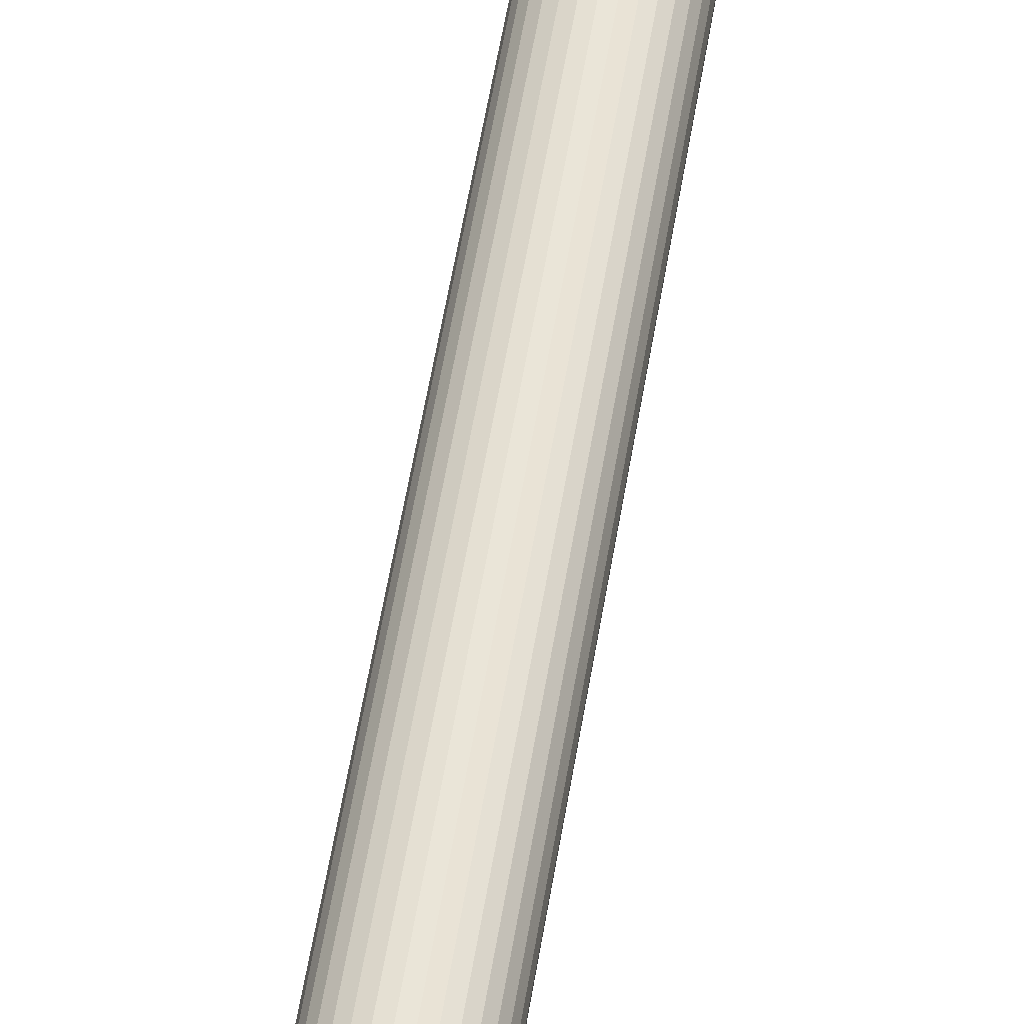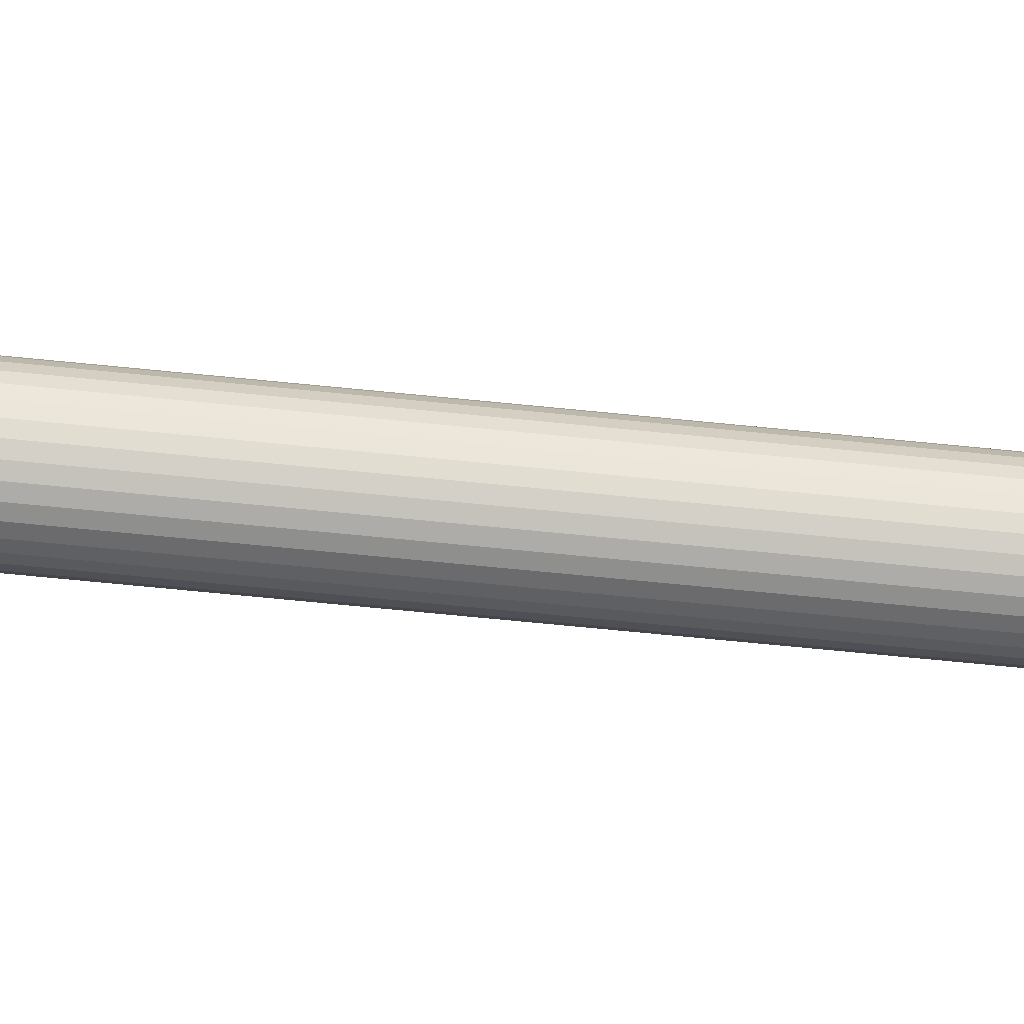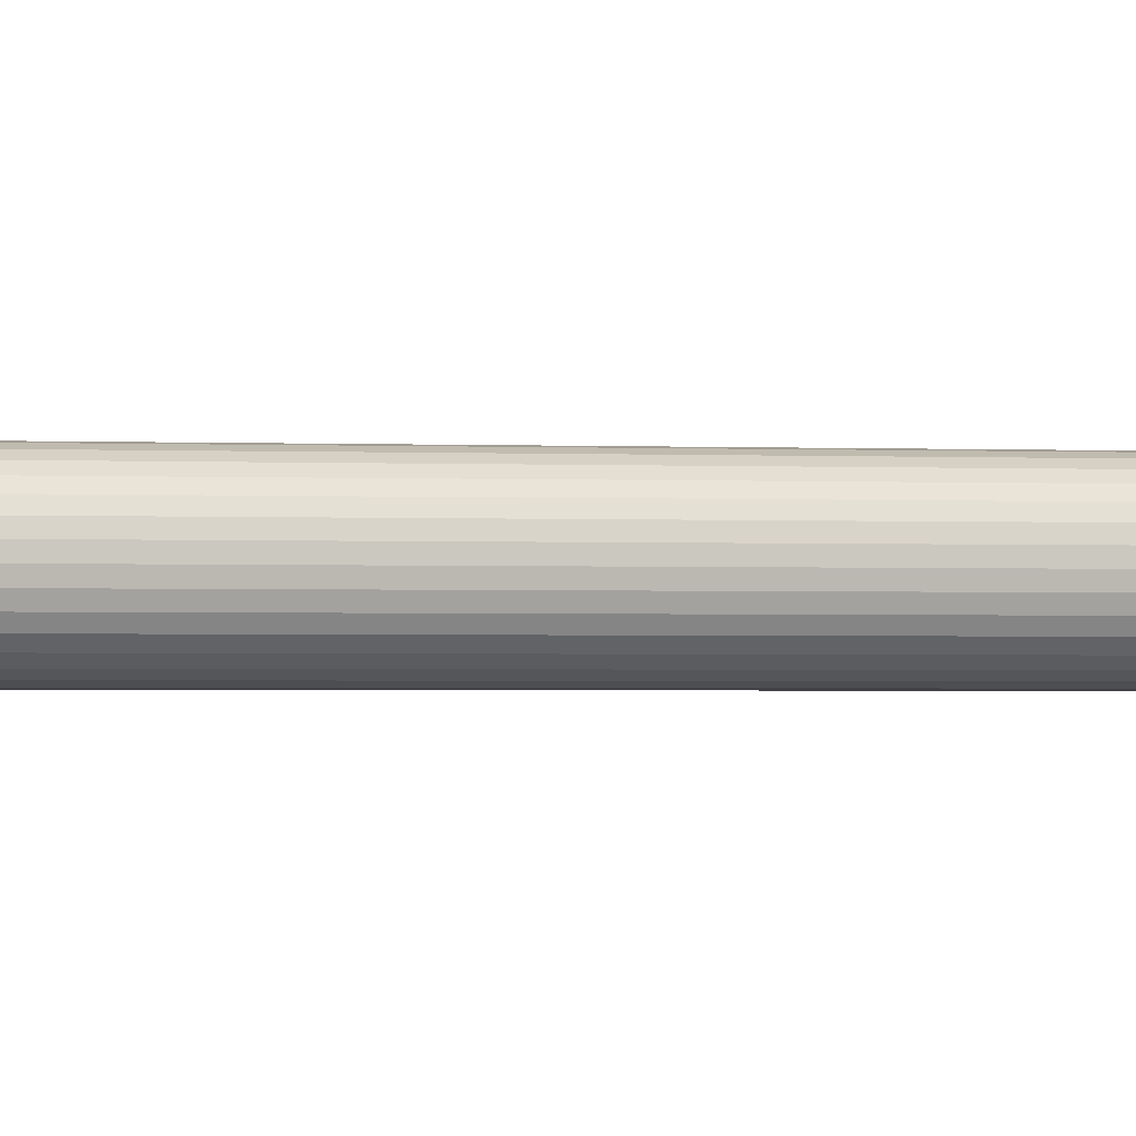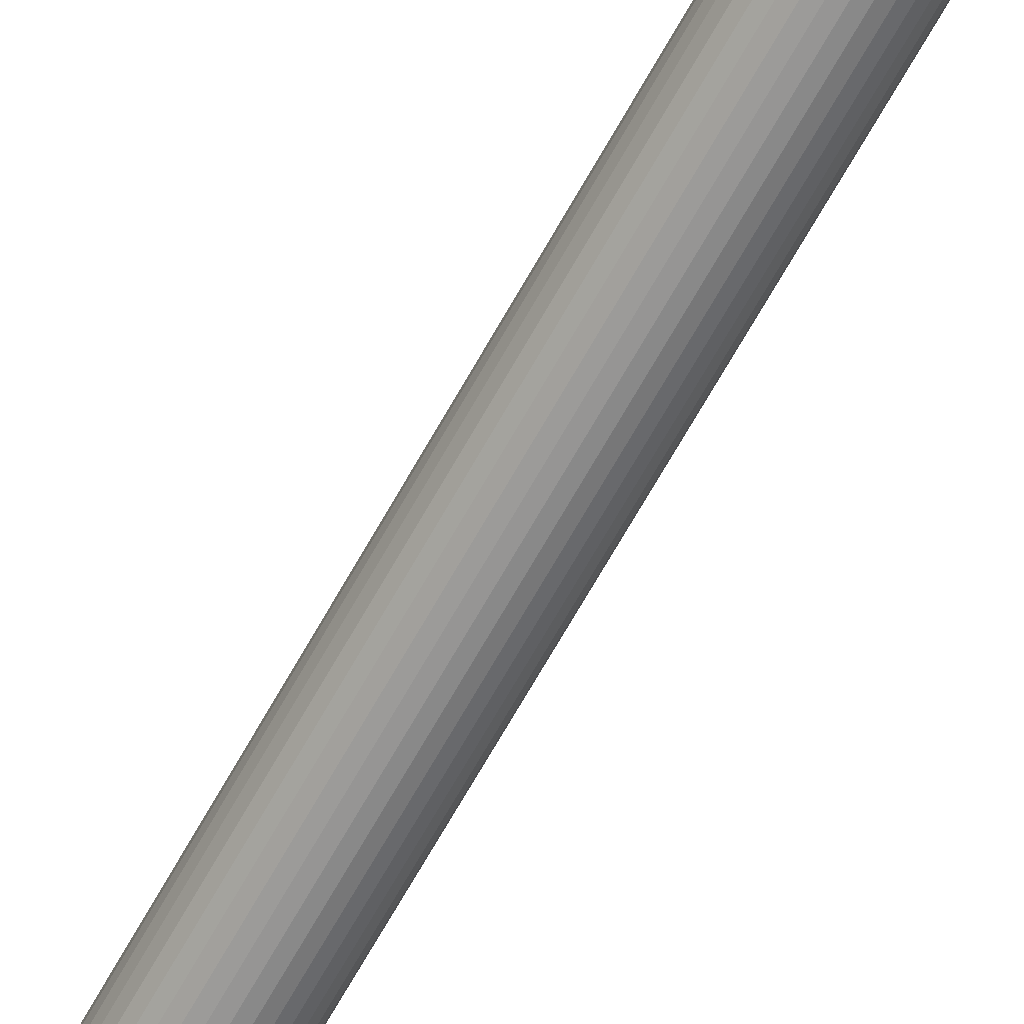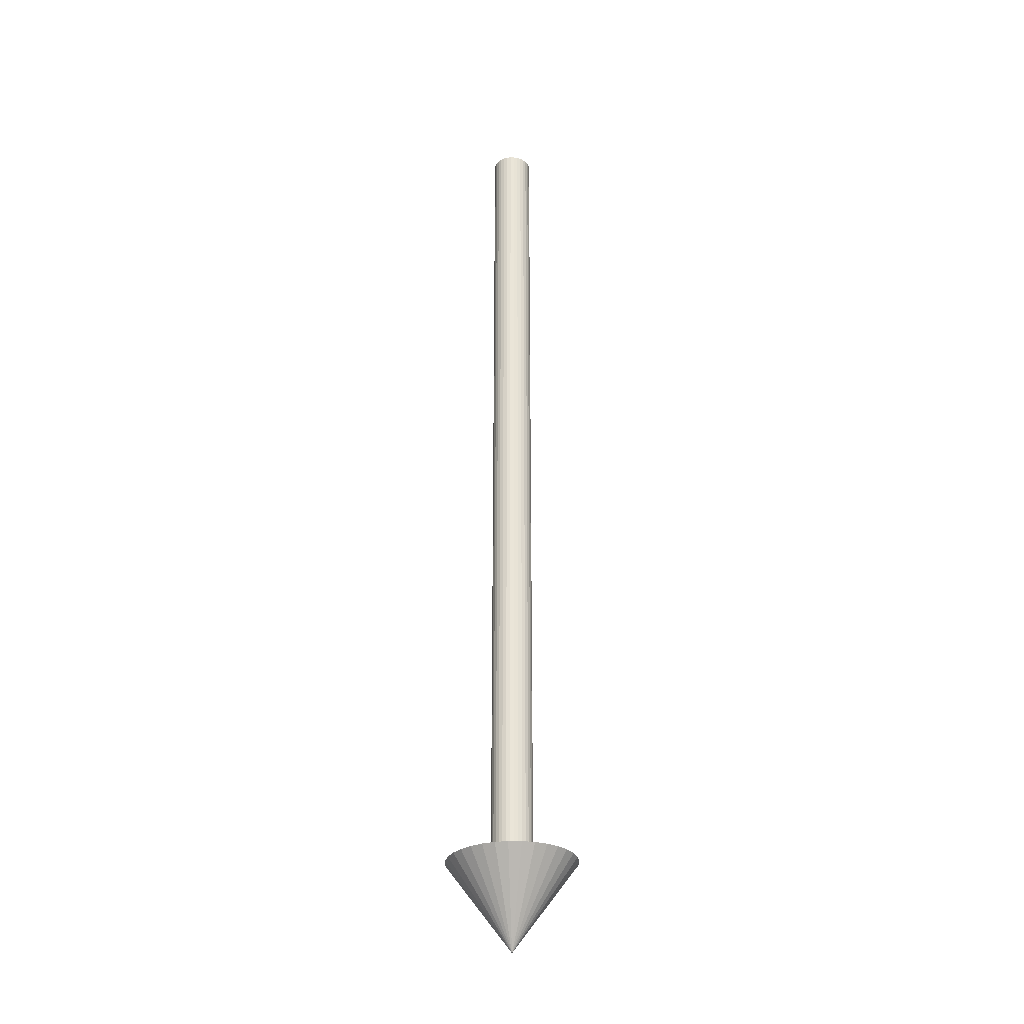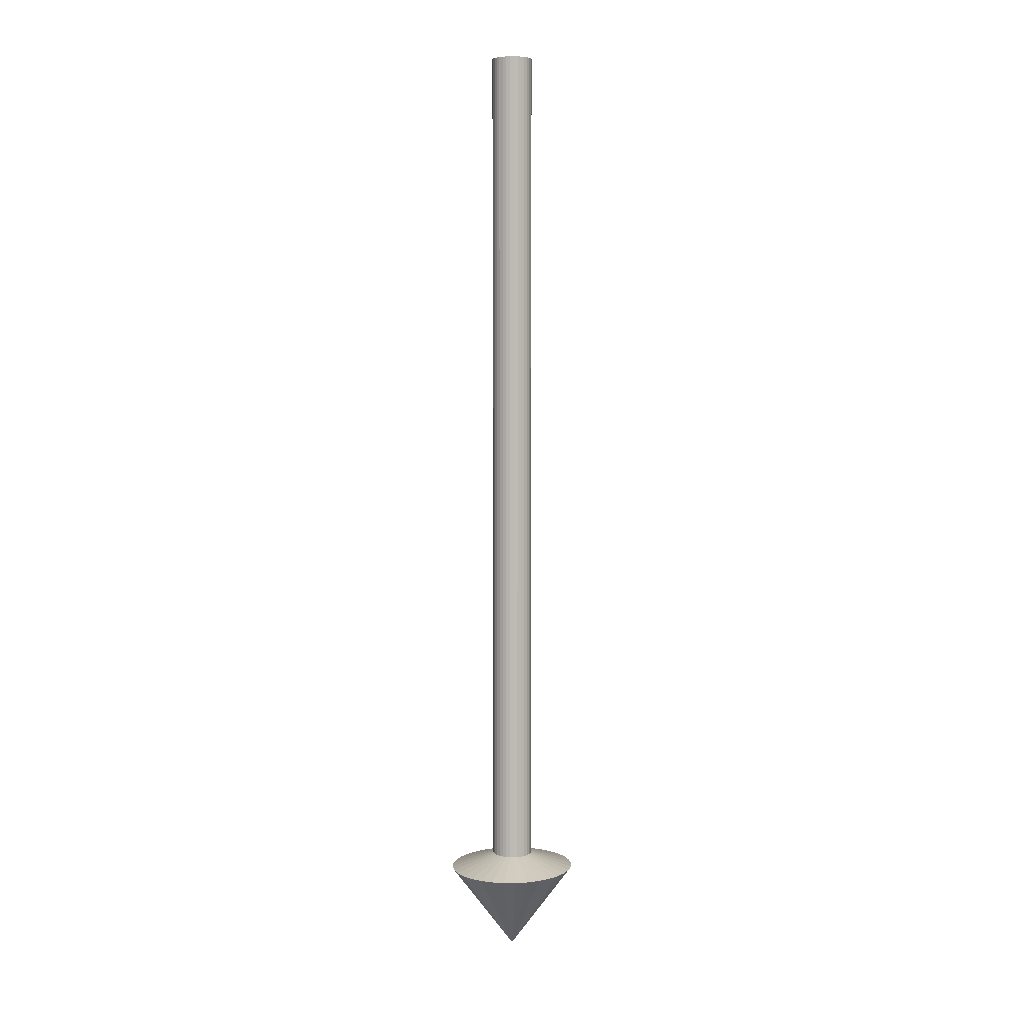
<metadata>
{"format":"obj","ext":"obj","renderer":"f3d","projection":"perspective","resolution":1024,"background":"white","views":[{"elev":42.7,"azim":7.6,"up":"+Y"},{"elev":-59.3,"azim":83.8,"up":"+Y"},{"elev":-0.8,"azim":-109.0,"up":"+Y"},{"elev":-65.5,"azim":-28.8,"up":"+Y"},{"elev":-29.4,"azim":-130.9,"up":"+Z"},{"elev":5.8,"azim":-49.6,"up":"+Z"}]}
</metadata>
<code>
o Cylinder
v 0 -0.02182 0
v 0 -0 -1
v 0.004146 -0.0214 0
v 0.008132 -0.02016 0
v 0.0118 -0.01814 0
v 0.01503 -0.01543 0
v 0.01767 -0.01212 0
v 0.01963 -0.00835 0
v 0.02084 -0.004257 0
v 0.02125 0 0
v 0.02084 0.004257 0
v 0.01963 0.00835 0
v 0.01767 0.01212 0
v 0.01503 0.01543 0
v 0.0118 0.01814 0
v 0.008132 0.02016 0
v 0.004146 0.0214 0
v -0 0.02182 0
v -0.004146 0.0214 0
v -0.008132 0.02016 0
v -0.0118 0.01814 0
v -0.01503 0.01543 0
v -0.01767 0.01212 0
v -0.01963 0.00835 0
v -0.02084 0.004257 0
v -0.02125 0 0
v -0.02084 -0.004257 0
v -0.01963 -0.00835 0
v -0.01767 -0.01212 0
v -0.01503 -0.01543 0
v -0.0118 -0.01814 0
v -0.008132 -0.02016 0
v -0.004146 -0.0214 0
v 0 -0.02182 -0.8929
v 0.004146 -0.0214 -0.8929
v 0.008132 -0.02016 -0.8929
v 0.0118 -0.01814 -0.8929
v 0.01503 -0.01543 -0.8929
v 0.01767 -0.01212 -0.8929
v 0.01963 -0.00835 -0.8929
v 0.02084 -0.004257 -0.8929
v 0.02125 -0 -0.8929
v 0.02084 0.004257 -0.8929
v 0.01963 0.00835 -0.8929
v 0.01767 0.01212 -0.8929
v 0.01503 0.01543 -0.8929
v 0.0118 0.01814 -0.8929
v 0.008132 0.02016 -0.8929
v 0.004146 0.0214 -0.8929
v -0 0.02182 -0.8929
v -0.004146 0.0214 -0.8929
v -0.008132 0.02016 -0.8929
v -0.0118 0.01814 -0.8929
v -0.01503 0.01543 -0.8929
v -0.01767 0.01212 -0.8929
v -0.01963 0.00835 -0.8929
v -0.02084 0.004257 -0.8929
v -0.02125 -0 -0.8929
v -0.02084 -0.004257 -0.8929
v -0.01963 -0.00835 -0.8929
v -0.01767 -0.01212 -0.8929
v -0.01503 -0.01543 -0.8929
v -0.0118 -0.01814 -0.8929
v -0.008132 -0.02016 -0.8929
v -0.004146 -0.0214 -0.8929
v -0 -0.06714 -0.9082
v 0.01357 -0.06585 -0.9082
v 0.02663 -0.06203 -0.9082
v 0.03866 -0.05582 -0.9082
v 0.0492 -0.04747 -0.9082
v 0.05785 -0.0373 -0.9082
v 0.06428 -0.02569 -0.9082
v 0.06824 -0.0131 -0.9082
v 0.06958 -0 -0.9082
v 0.06824 0.0131 -0.9082
v 0.06428 0.02569 -0.9082
v 0.05785 0.0373 -0.9082
v 0.0492 0.04747 -0.9082
v 0.03866 0.05582 -0.9082
v 0.02663 0.06203 -0.9082
v 0.01357 0.06585 -0.9082
v -0 0.06714 -0.9082
v -0.01357 0.06585 -0.9082
v -0.02663 0.06203 -0.9082
v -0.03866 0.05582 -0.9082
v -0.0492 0.04747 -0.9082
v -0.05785 0.0373 -0.9082
v -0.06428 0.02569 -0.9082
v -0.06824 0.0131 -0.9082
v -0.06958 -0 -0.9082
v -0.06824 -0.0131 -0.9082
v -0.06428 -0.02569 -0.9082
v -0.05785 -0.0373 -0.9082
v -0.0492 -0.04747 -0.9082
v -0.03866 -0.05582 -0.9082
v -0.02663 -0.06203 -0.9082
v -0.01357 -0.06585 -0.9082
f 66 2 67
f 67 2 68
f 68 2 69
f 69 2 70
f 70 2 71
f 71 2 72
f 72 2 73
f 73 2 74
f 74 2 75
f 75 2 76
f 76 2 77
f 77 2 78
f 78 2 79
f 79 2 80
f 80 2 81
f 81 2 82
f 82 2 83
f 83 2 84
f 84 2 85
f 85 2 86
f 86 2 87
f 87 2 88
f 88 2 89
f 89 2 90
f 90 2 91
f 91 2 92
f 92 2 93
f 93 2 94
f 94 2 95
f 95 2 96
f 96 2 97
f 97 2 66
f 1 3 4 5 6 7 8 9 10 11 12 13 14 15 16 17 18 19 20 21 22 23 24 25 26 27 28 29 30 31 32 33
f 33 65 34 1
f 32 64 65 33
f 31 63 64 32
f 30 62 63 31
f 29 61 62 30
f 28 60 61 29
f 27 59 60 28
f 26 58 59 27
f 25 57 58 26
f 24 56 57 25
f 23 55 56 24
f 22 54 55 23
f 21 53 54 22
f 20 52 53 21
f 19 51 52 20
f 18 50 51 19
f 17 49 50 18
f 16 48 49 17
f 15 47 48 16
f 14 46 47 15
f 13 45 46 14
f 12 44 45 13
f 11 43 44 12
f 10 42 43 11
f 9 41 42 10
f 8 40 41 9
f 7 39 40 8
f 6 38 39 7
f 5 37 38 6
f 4 36 37 5
f 3 35 36 4
f 1 34 35 3
f 65 97 66 34
f 64 96 97 65
f 63 95 96 64
f 62 94 95 63
f 61 93 94 62
f 60 92 93 61
f 59 91 92 60
f 58 90 91 59
f 57 89 90 58
f 56 88 89 57
f 55 87 88 56
f 54 86 87 55
f 53 85 86 54
f 52 84 85 53
f 51 83 84 52
f 50 82 83 51
f 49 81 82 50
f 48 80 81 49
f 47 79 80 48
f 46 78 79 47
f 45 77 78 46
f 44 76 77 45
f 43 75 76 44
f 42 74 75 43
f 41 73 74 42
f 40 72 73 41
f 39 71 72 40
f 38 70 71 39
f 37 69 70 38
f 36 68 69 37
f 35 67 68 36
f 34 66 67 35

</code>
